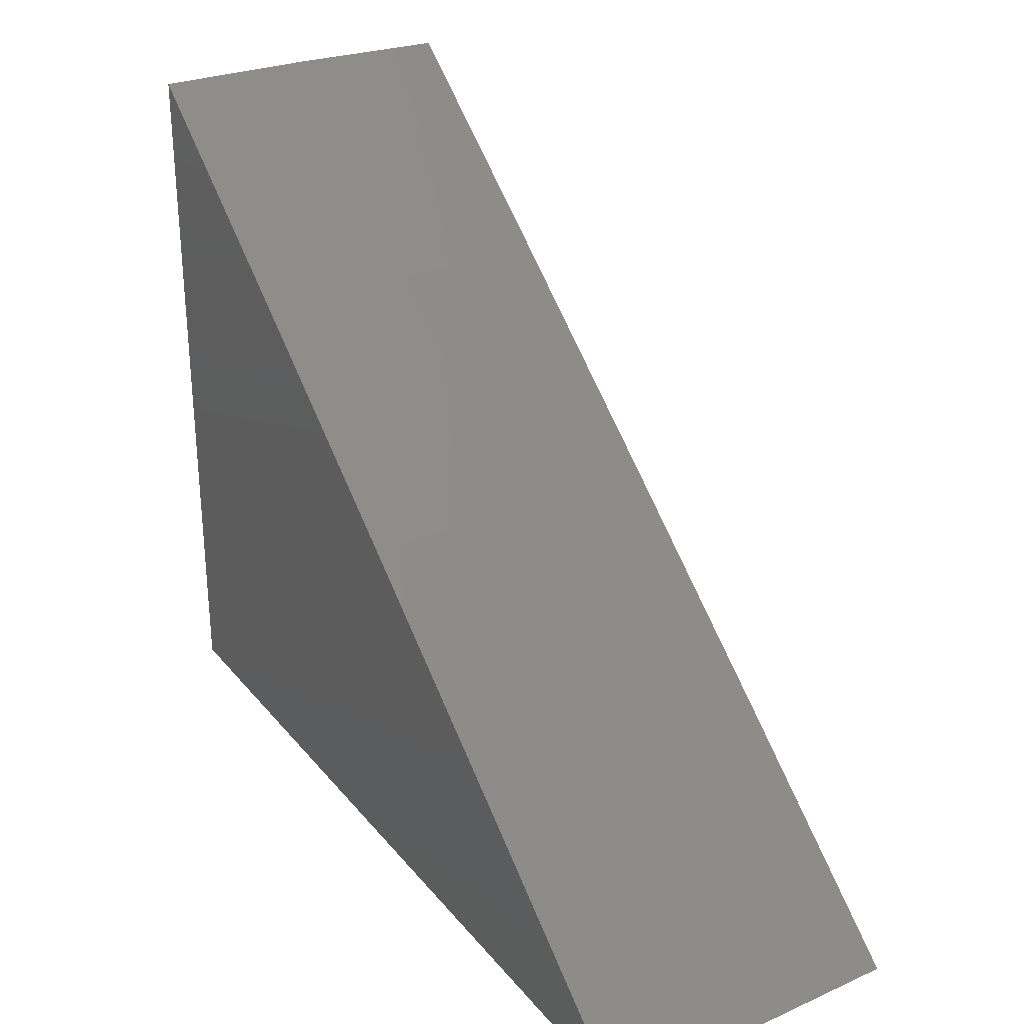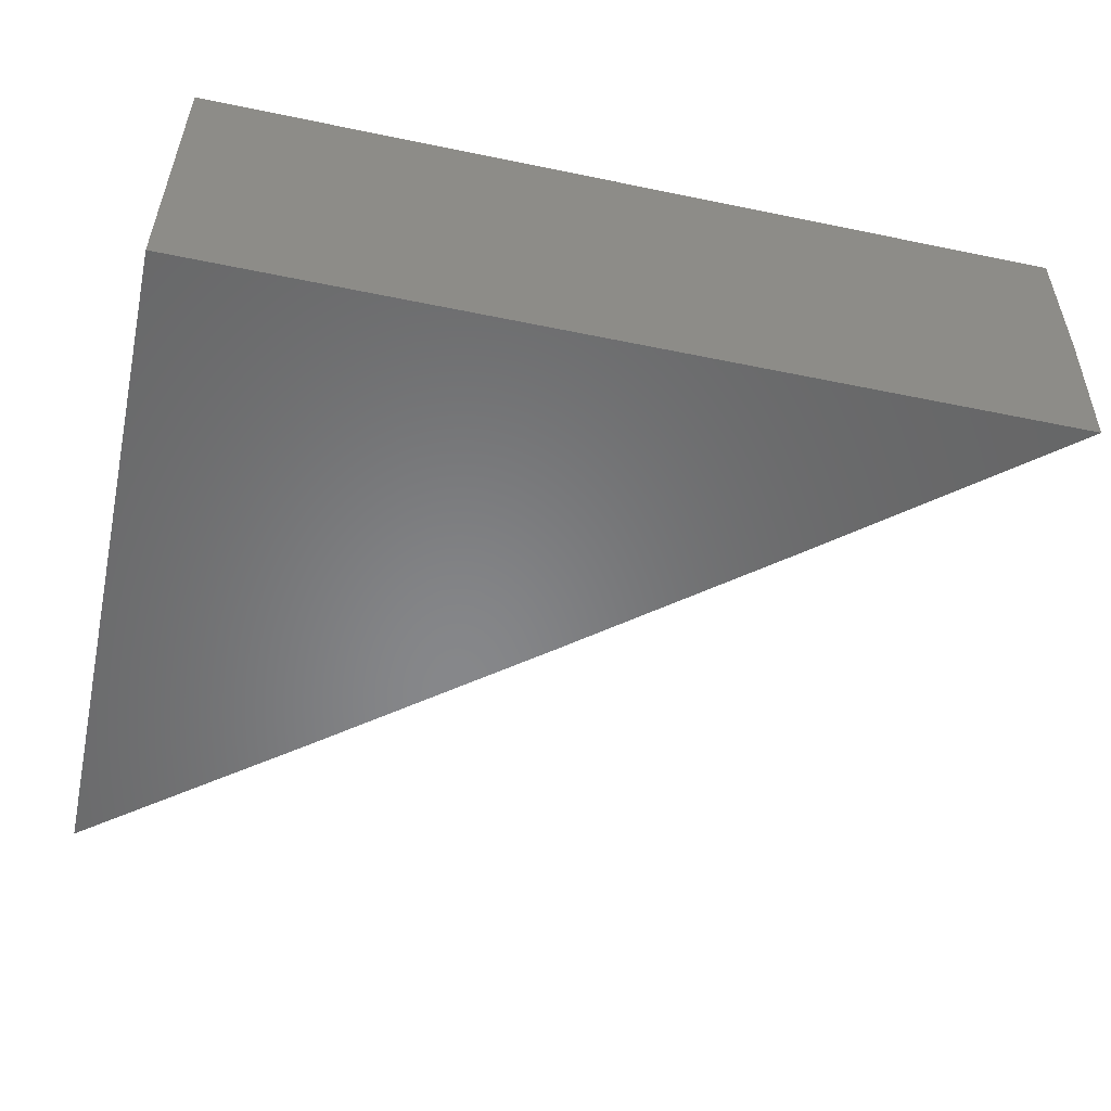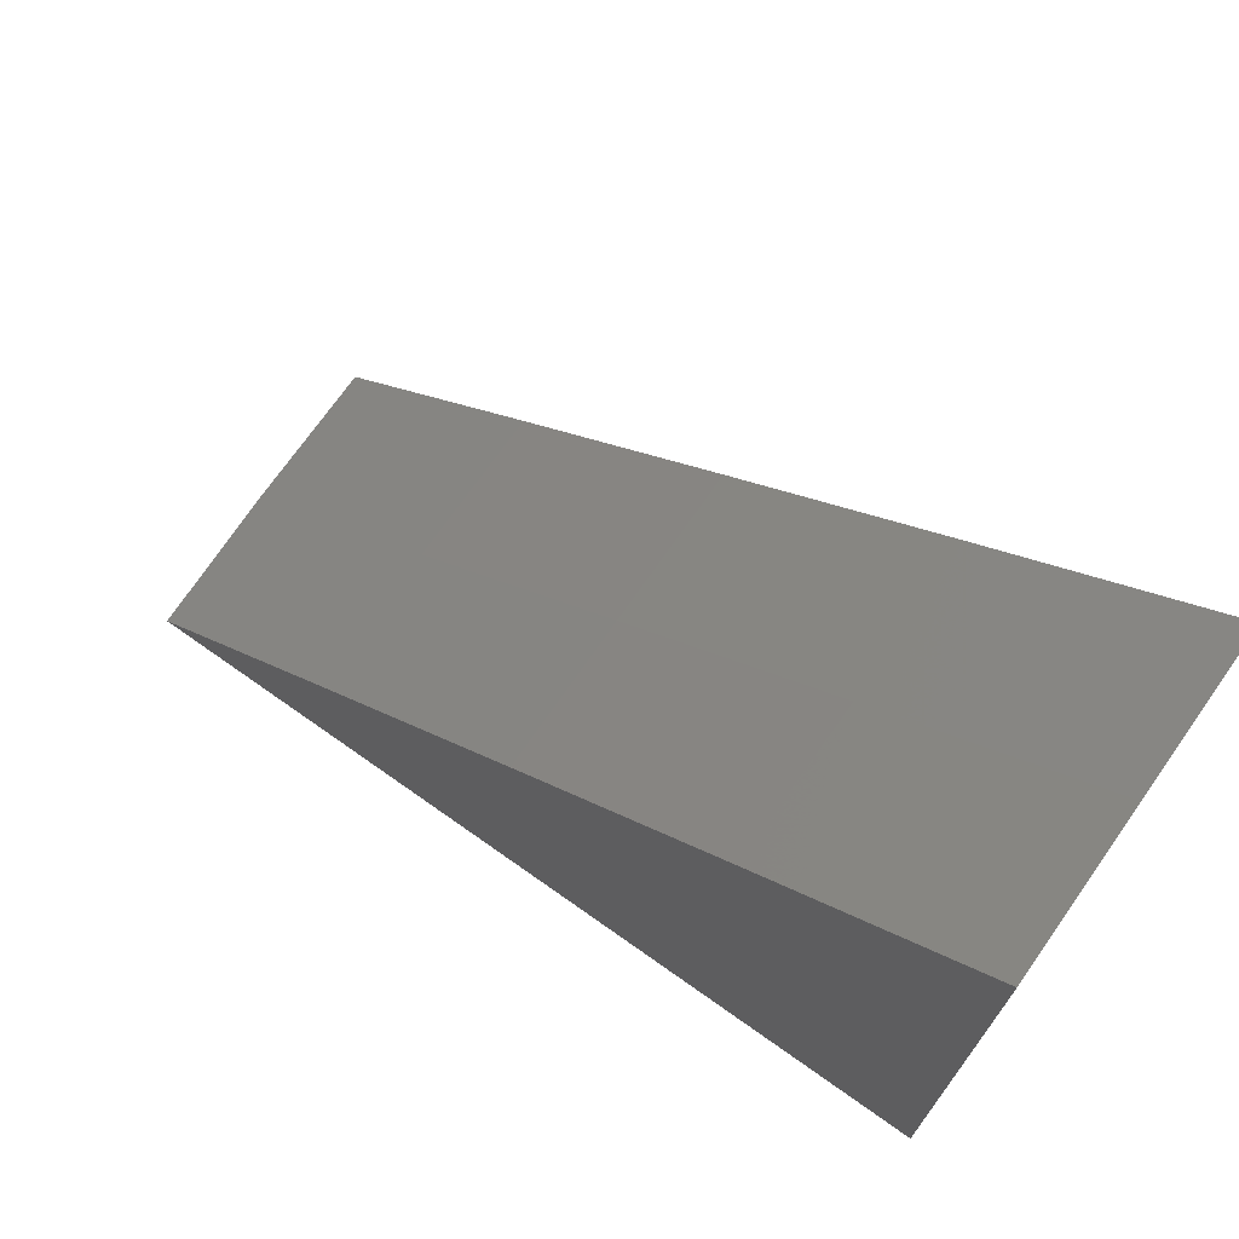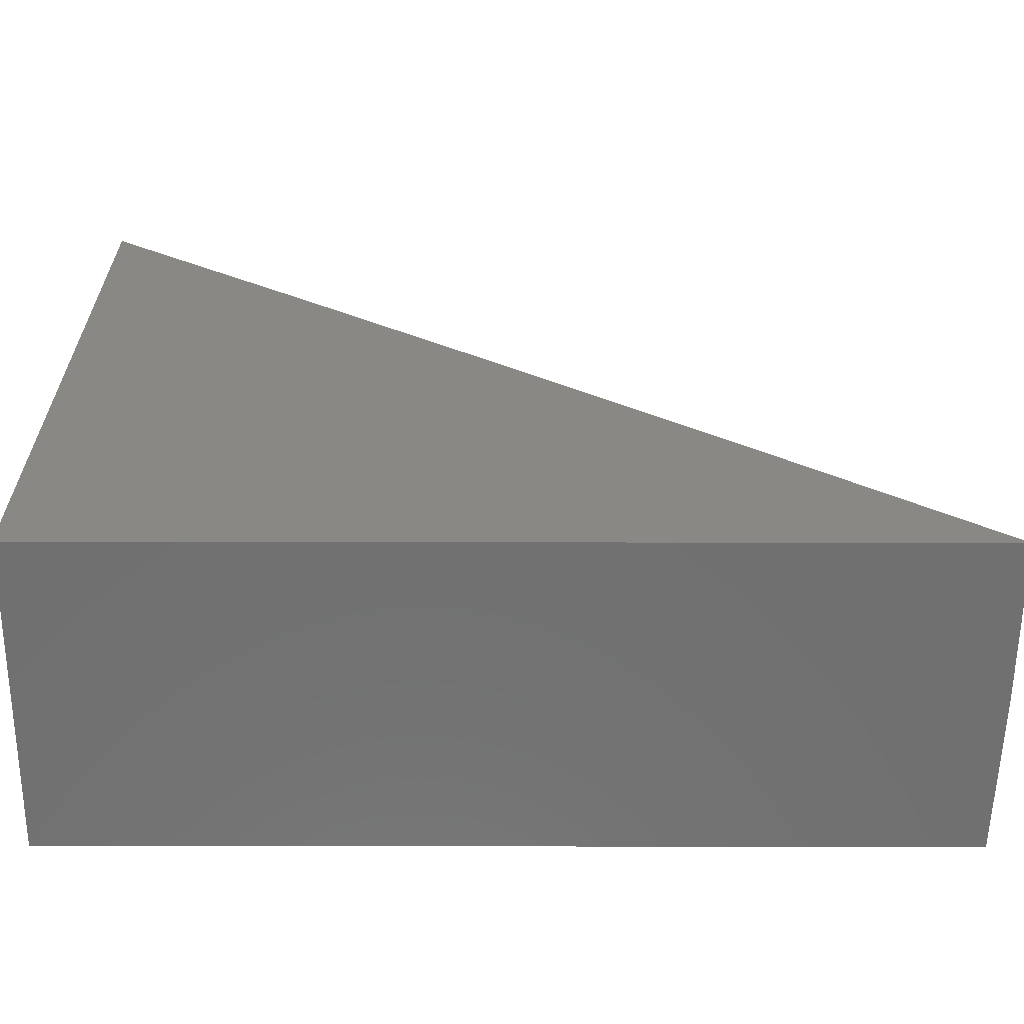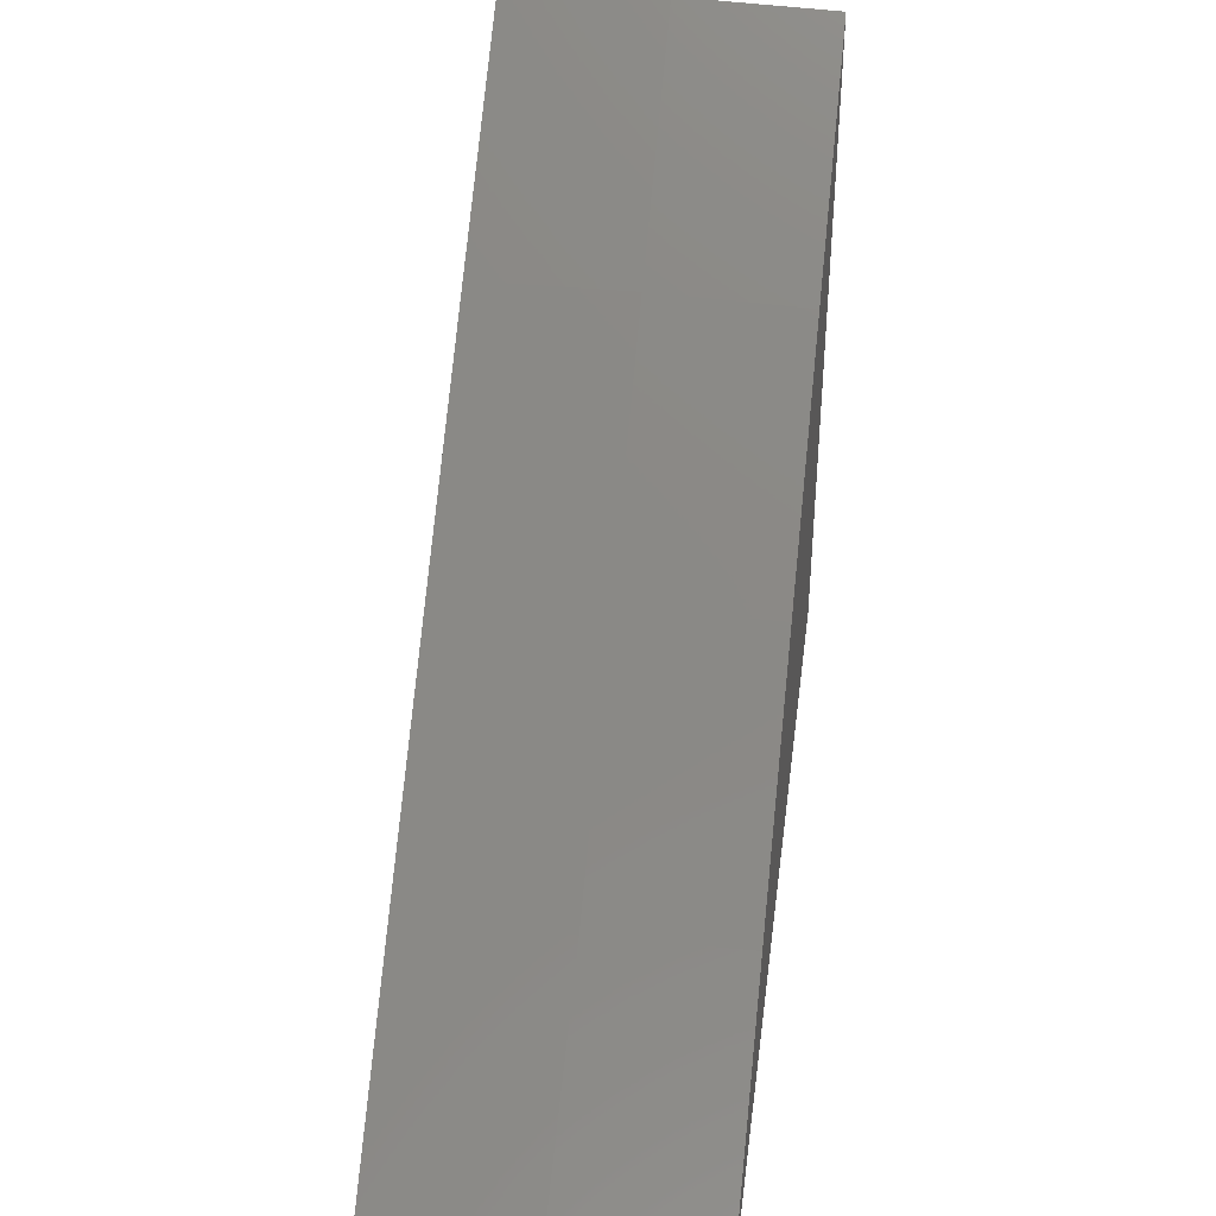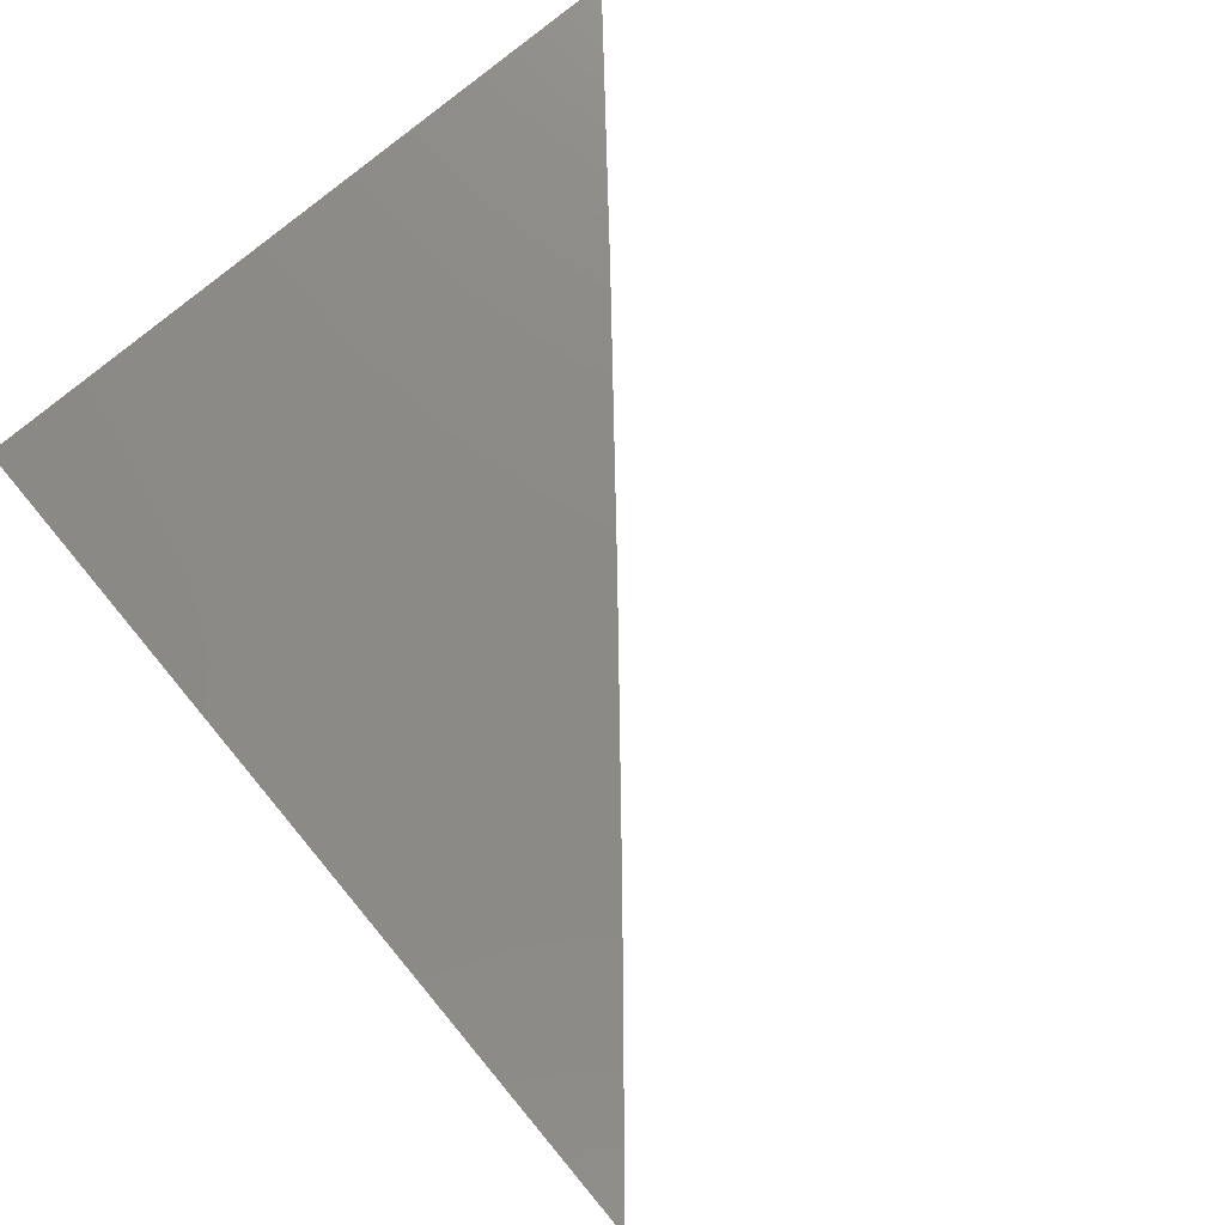
<metadata>
{"format":"stl","ext":"stl","renderer":"f3d","projection":"perspective","resolution":1024,"background":"white","views":[{"elev":29.1,"azim":-121.3,"up":"+Z"},{"elev":-54.0,"azim":167.6,"up":"+Y"},{"elev":70.9,"azim":35.3,"up":"+Z"},{"elev":-62.2,"azim":179.9,"up":"+Z"},{"elev":39.8,"azim":-82.6,"up":"+Z"},{"elev":77.4,"azim":-129.9,"up":"+Y"}]}
</metadata>
<code>
# stl→obj: 17 verts, 30 faces
v -4 -8.945 5.123
v -4 -8.945 5
v -4.039 -8.945 5.093
v -4.077 -8.945 5.062
v -4.115 -8.945 5.031
v -4.153 -8.945 5
v -4.038 -9 5.092
v -4 -9 5.122
v -4.038 -8.973 5.093
v -4 -8.973 5.123
v -4.077 -8.973 5.062
v -4.115 -8.973 5.031
v -4.153 -8.973 5
v -4.152 -9 5
v -4.114 -9 5.031
v -4.076 -9 5.062
v -4 -9 5
f 1 2 3
f 3 2 4
f 4 2 5
f 5 2 6
f 7 8 9
f 9 8 10
f 9 10 3
f 3 10 1
f 9 3 11
f 11 3 4
f 11 4 12
f 12 4 5
f 12 5 13
f 13 5 6
f 13 14 12
f 12 14 15
f 12 15 16
f 12 16 11
f 11 16 7
f 11 7 9
f 8 7 17
f 17 7 16
f 17 16 15
f 15 14 17
f 14 13 17
f 17 13 2
f 2 13 6
f 1 10 2
f 2 10 17
f 17 10 8

</code>
